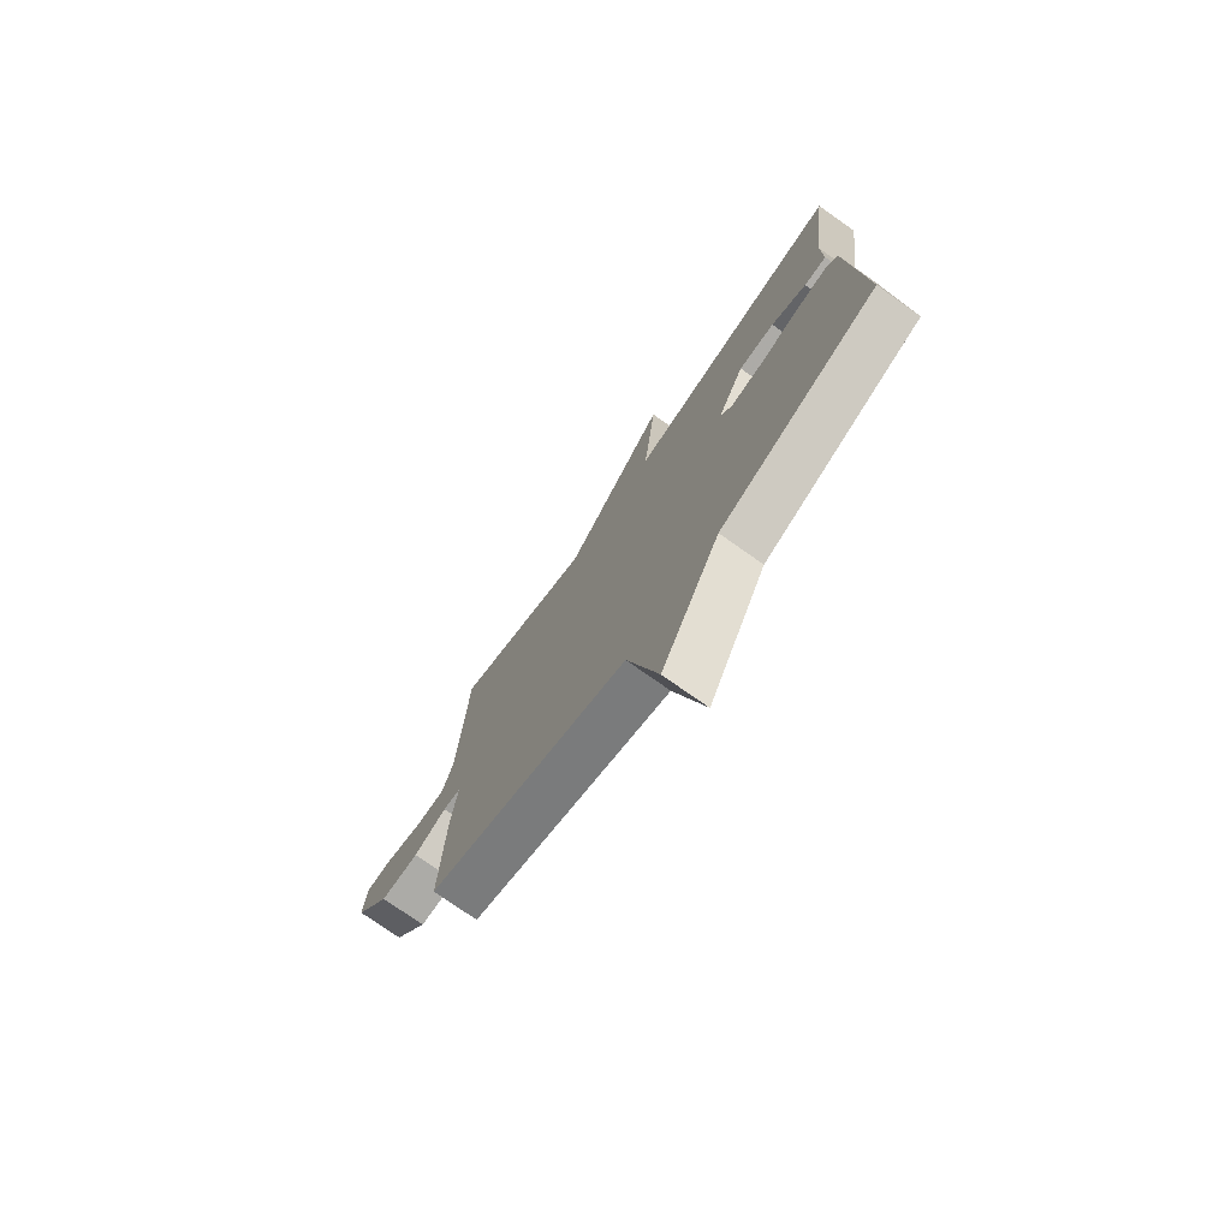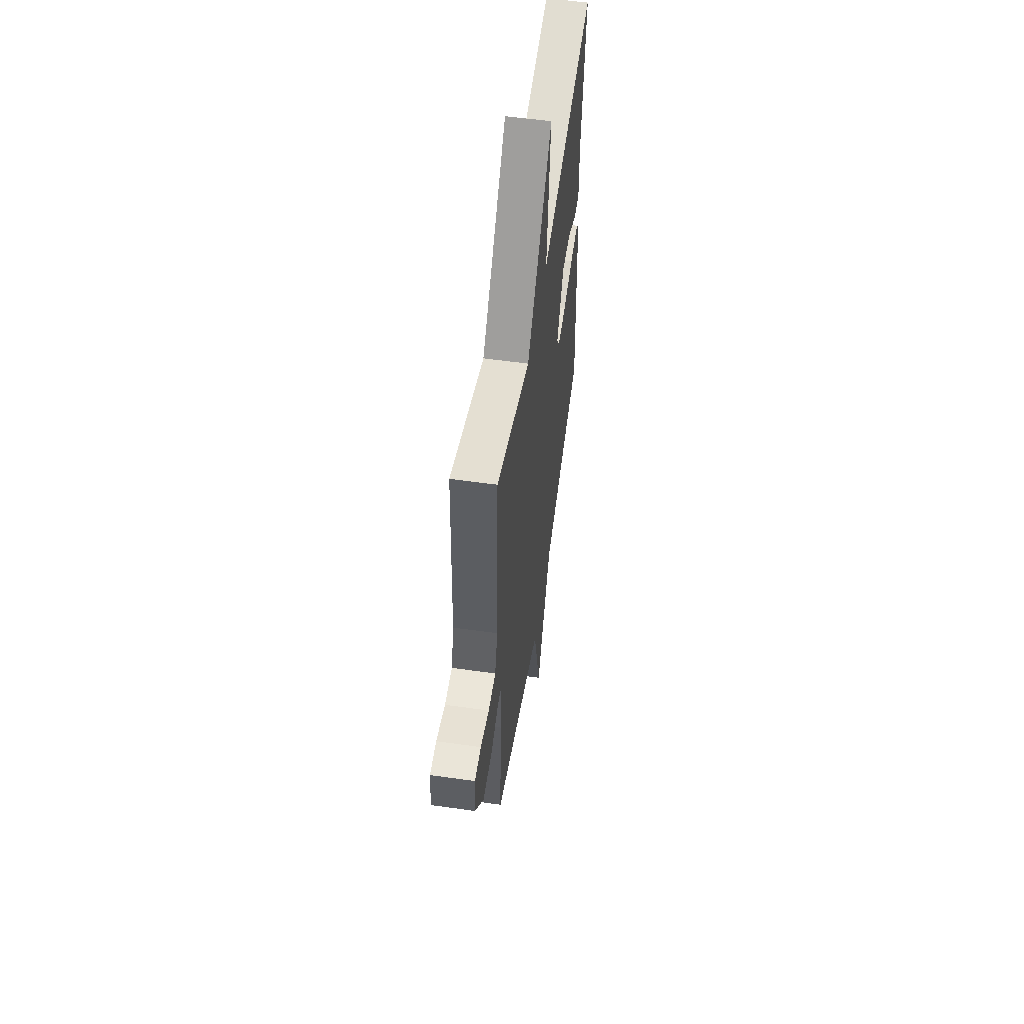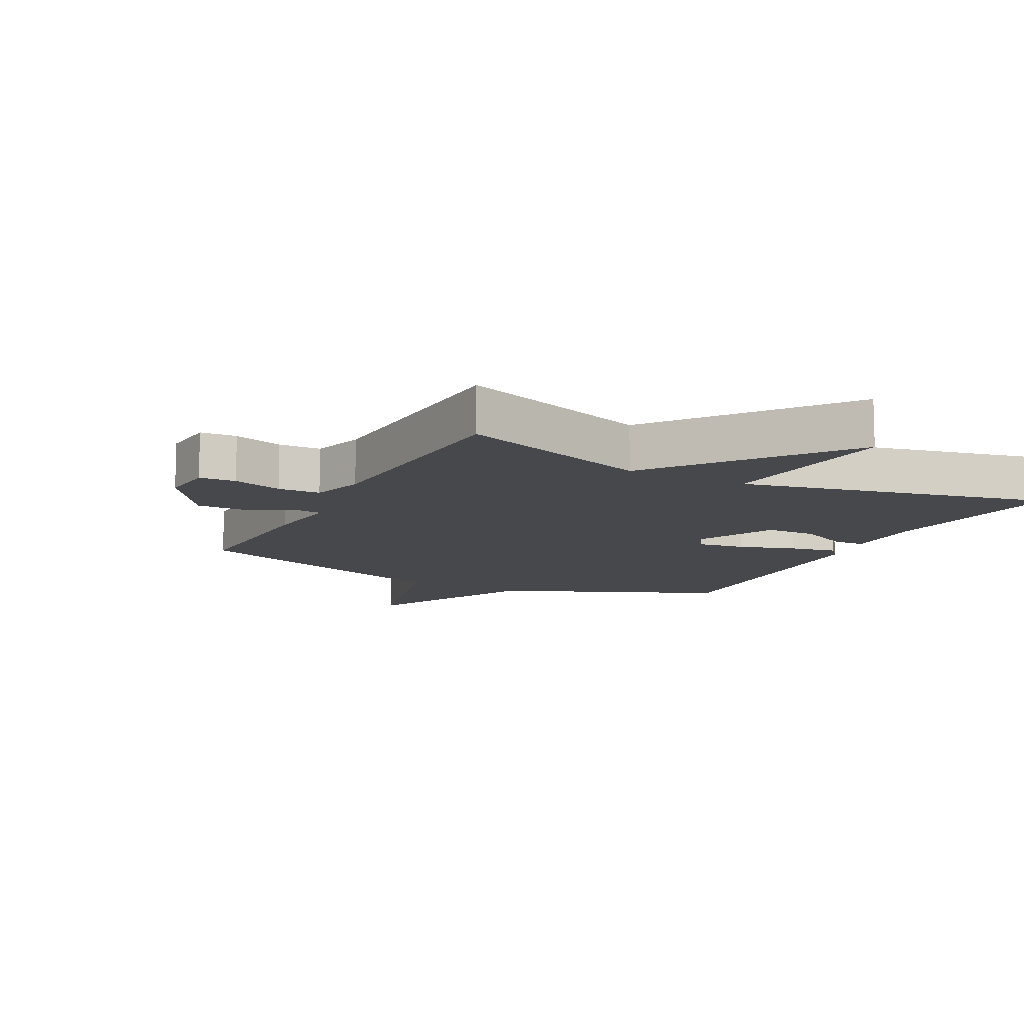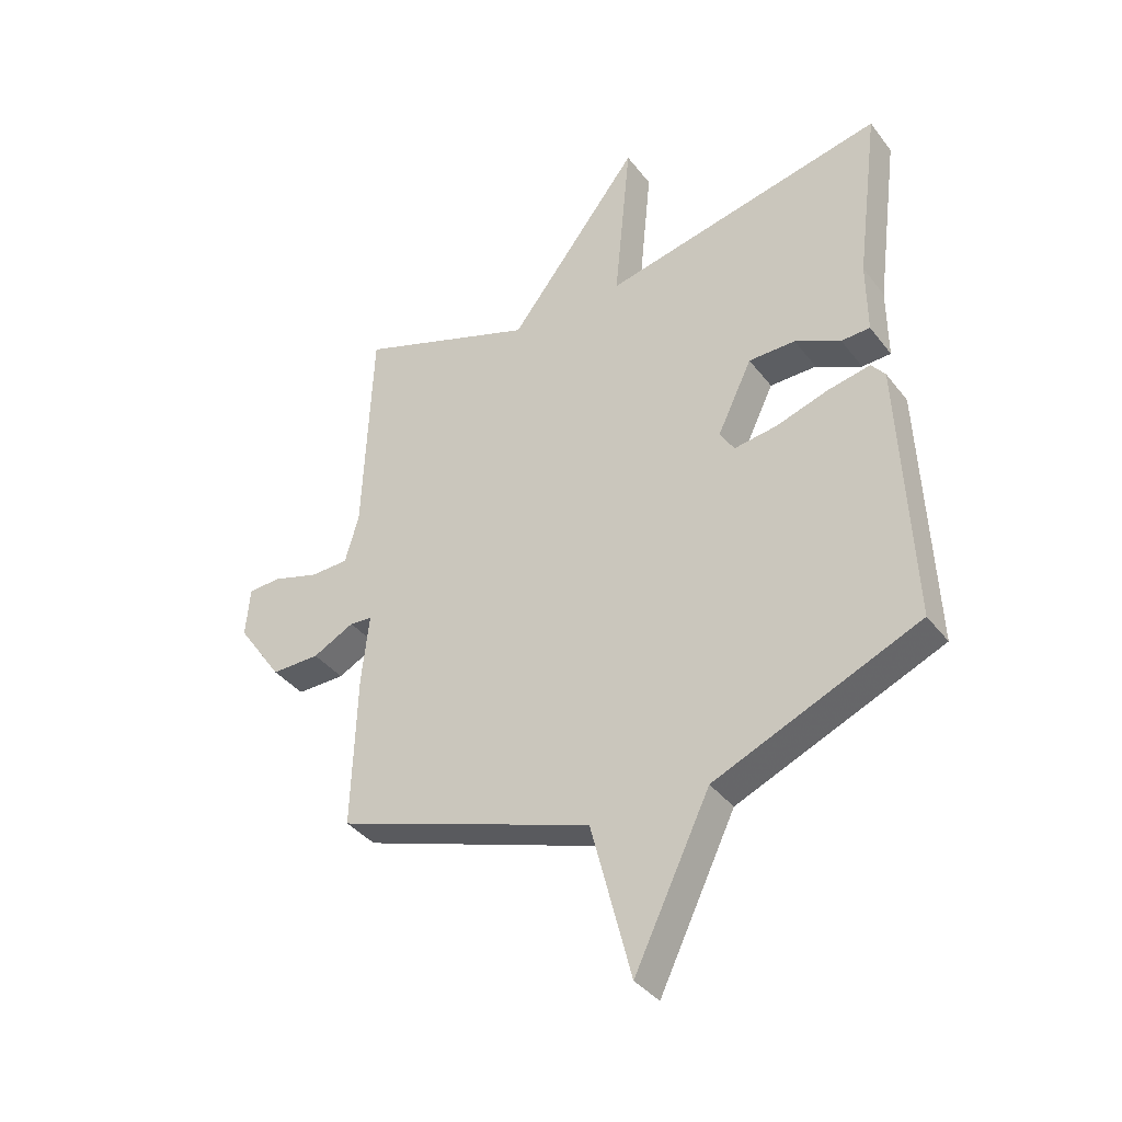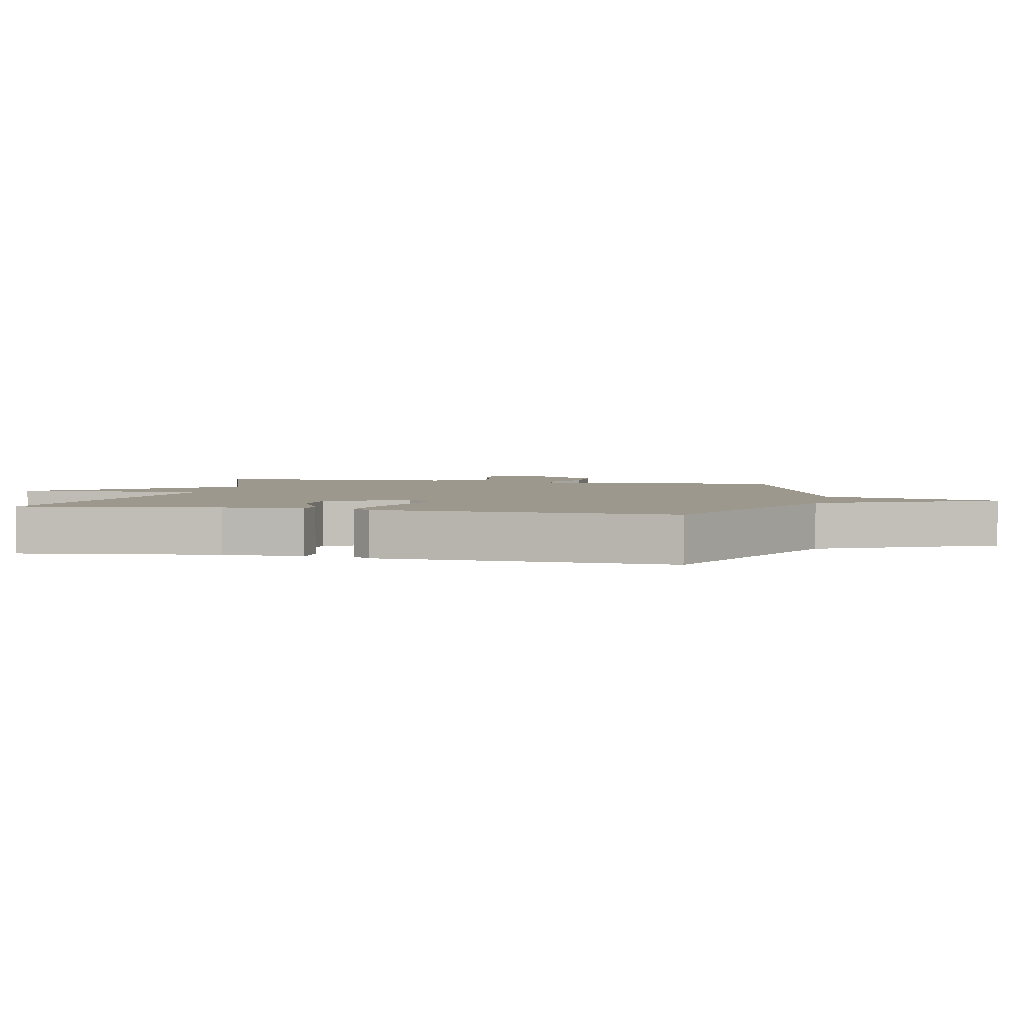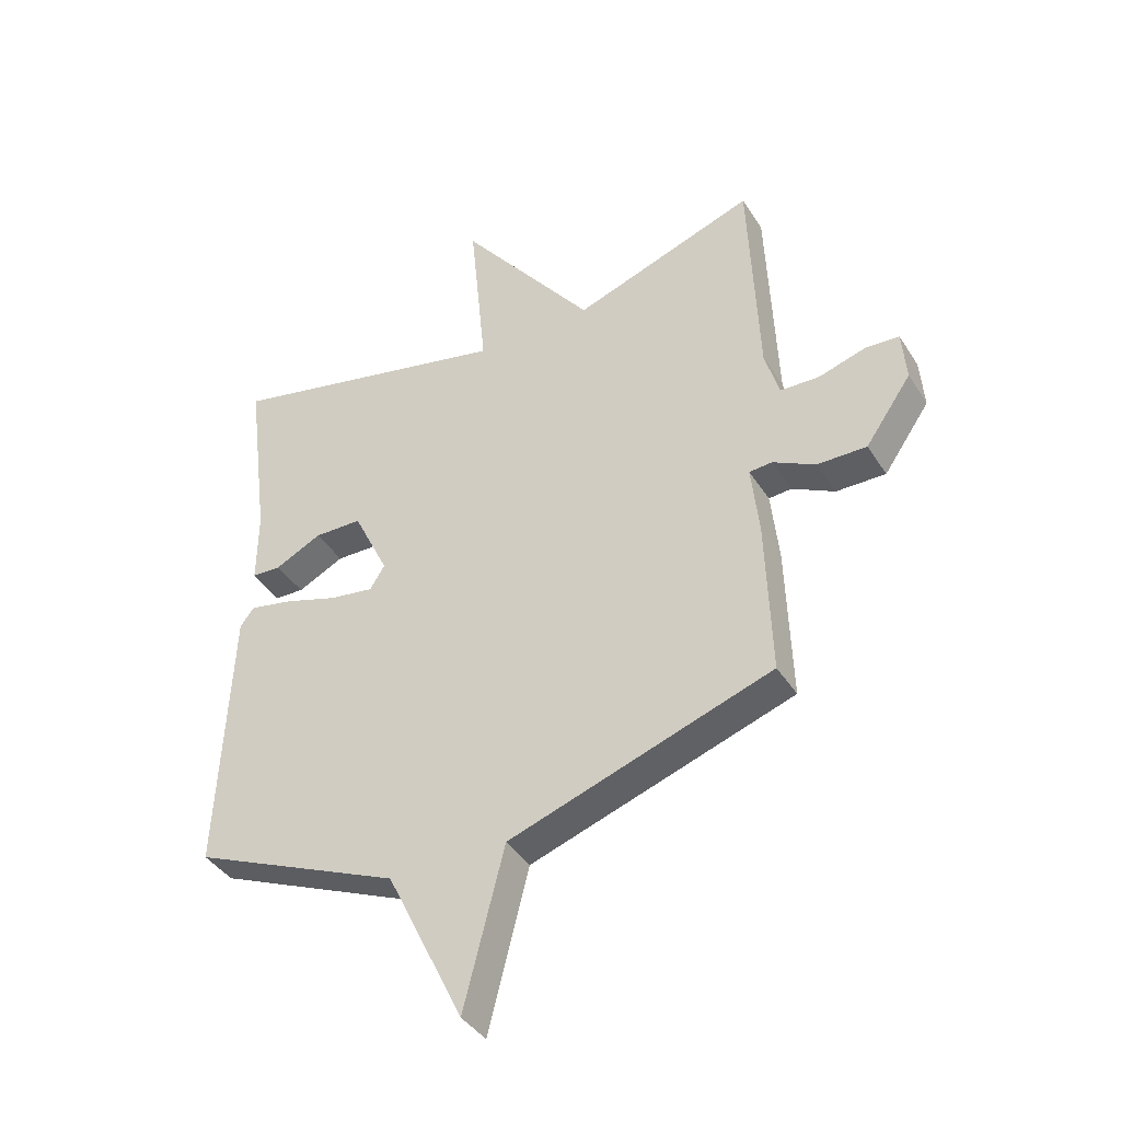
<metadata>
{"format":"obj","ext":"obj","renderer":"f3d","projection":"perspective","resolution":1024,"background":"white","views":[{"elev":-75.7,"azim":54.8,"up":"+Z"},{"elev":55.6,"azim":-81.5,"up":"+Z"},{"elev":-11.4,"azim":-27.3,"up":"+Y"},{"elev":-37.7,"azim":32.9,"up":"+Z"},{"elev":3.2,"azim":102.4,"up":"+Y"},{"elev":-40.2,"azim":-150.7,"up":"+Z"}]}
</metadata>
<code>
v 0.5 0.07 0.5
v 0.46 0.07 0.192
v 0.461 0.07 0.065
v 0.411 0.07 0.063
v 0.332 0.07 0.102
v 0.251 0.07 0.101
v 0.191 0.07 -0.024
v 0.216 0.07 -0.064
v 0.291 0.07 -0.053
v 0.381 0.07 -0.024
v 0.455 0.07 -0.009
v 0.479 0.07 -0.039
v 0.5 0.07 -0.5
v 0.146 0.07 -0.652
v 0.015 0.07 -0.923
v -0.054 0.07 -0.652
v -0.5 0.07 -0.5
v -0.491 0.07 -0.231
v -0.478 0.07 -0.111
v -0.517 0.07 -0.108
v -0.589 0.07 -0.145
v -0.673 0.07 -0.146
v -0.751 0.07 -0.034
v -0.744 0.07 0.053
v -0.686 0.07 0.056
v -0.607 0.07 0.032
v -0.54 0.07 0.034
v -0.516 0.07 0.118
v -0.5 0.07 0.5
v -0.191 0.07 0.391
v 0.038 0.07 0.688
v 0.009 0.07 0.391
v 0.5 0 0.5
v 0.46 0 0.192
v 0.461 0 0.065
v 0.411 0 0.063
v 0.332 0 0.102
v 0.251 0 0.101
v 0.191 0 -0.024
v 0.216 0 -0.064
v 0.291 0 -0.053
v 0.381 0 -0.024
v 0.455 0 -0.009
v 0.479 0 -0.039
v 0.5 0 -0.5
v 0.146 0 -0.652
v 0.015 0 -0.923
v -0.054 0 -0.652
v -0.5 0 -0.5
v -0.491 0 -0.231
v -0.478 0 -0.111
v -0.517 0 -0.108
v -0.589 0 -0.145
v -0.673 0 -0.146
v -0.751 0 -0.034
v -0.744 0 0.053
v -0.686 0 0.056
v -0.607 0 0.032
v -0.54 0 0.034
v -0.516 0 0.118
v -0.5 0 0.5
v -0.191 0 0.391
v 0.038 0 0.688
v 0.009 0 0.391
f 30 31 32
f 28 29 30
f 27 28 30 32
f 24 25 26
f 23 24 26
f 22 23 26
f 21 22 26
f 20 21 26
f 19 20 26 27
f 16 17 18 19
f 16 19 27 32
f 14 15 16 32
f 12 13 14
f 11 12 14
f 10 11 14
f 9 10 14
f 8 9 14
f 7 8 14
f 2 3 4 5
f 2 5 6
f 1 2 6
f 32 1 6
f 7 14 32
f 6 7 32
f 64 63 62
f 62 61 60
f 64 62 60 59
f 58 57 56
f 58 56 55
f 58 55 54
f 58 54 53
f 58 53 52
f 59 58 52 51
f 51 50 49 48
f 64 59 51 48
f 64 48 47 46
f 46 45 44
f 46 44 43
f 46 43 42
f 46 42 41
f 46 41 40
f 46 40 39
f 37 36 35 34
f 38 37 34
f 38 34 33
f 38 33 64
f 64 46 39
f 64 39 38
f 1 33 34 2
f 2 34 35 3
f 3 35 36 4
f 4 36 37 5
f 5 37 38 6
f 6 38 39 7
f 7 39 40 8
f 8 40 41 9
f 9 41 42 10
f 10 42 43 11
f 11 43 44 12
f 12 44 45 13
f 13 45 46 14
f 14 46 47 15
f 15 47 48 16
f 16 48 49 17
f 17 49 50 18
f 18 50 51 19
f 19 51 52 20
f 20 52 53 21
f 21 53 54 22
f 22 54 55 23
f 23 55 56 24
f 24 56 57 25
f 25 57 58 26
f 26 58 59 27
f 27 59 60 28
f 28 60 61 29
f 29 61 62 30
f 30 62 63 31
f 31 63 64 32
f 32 64 33 1

</code>
